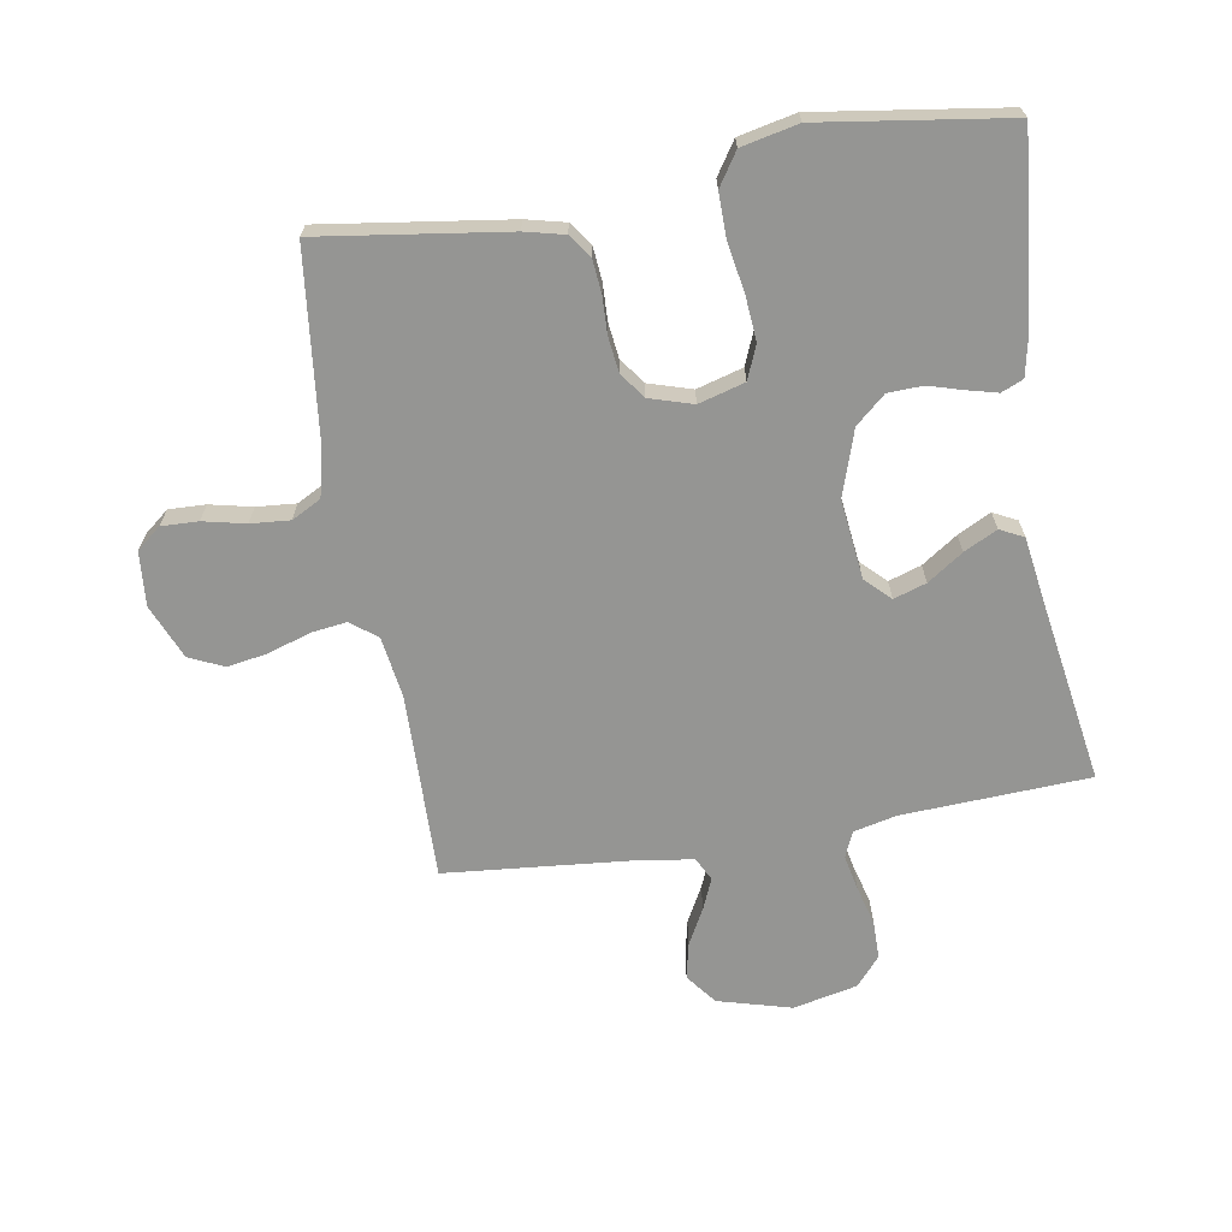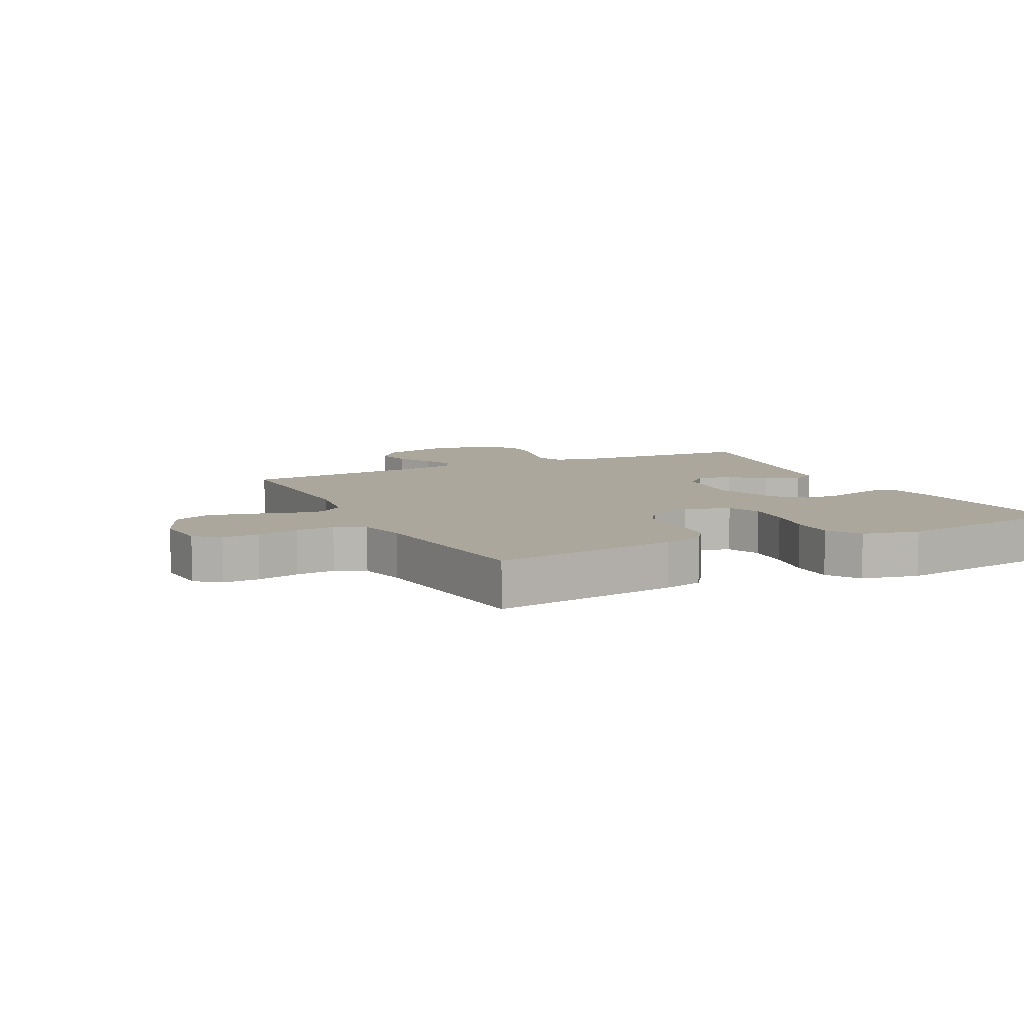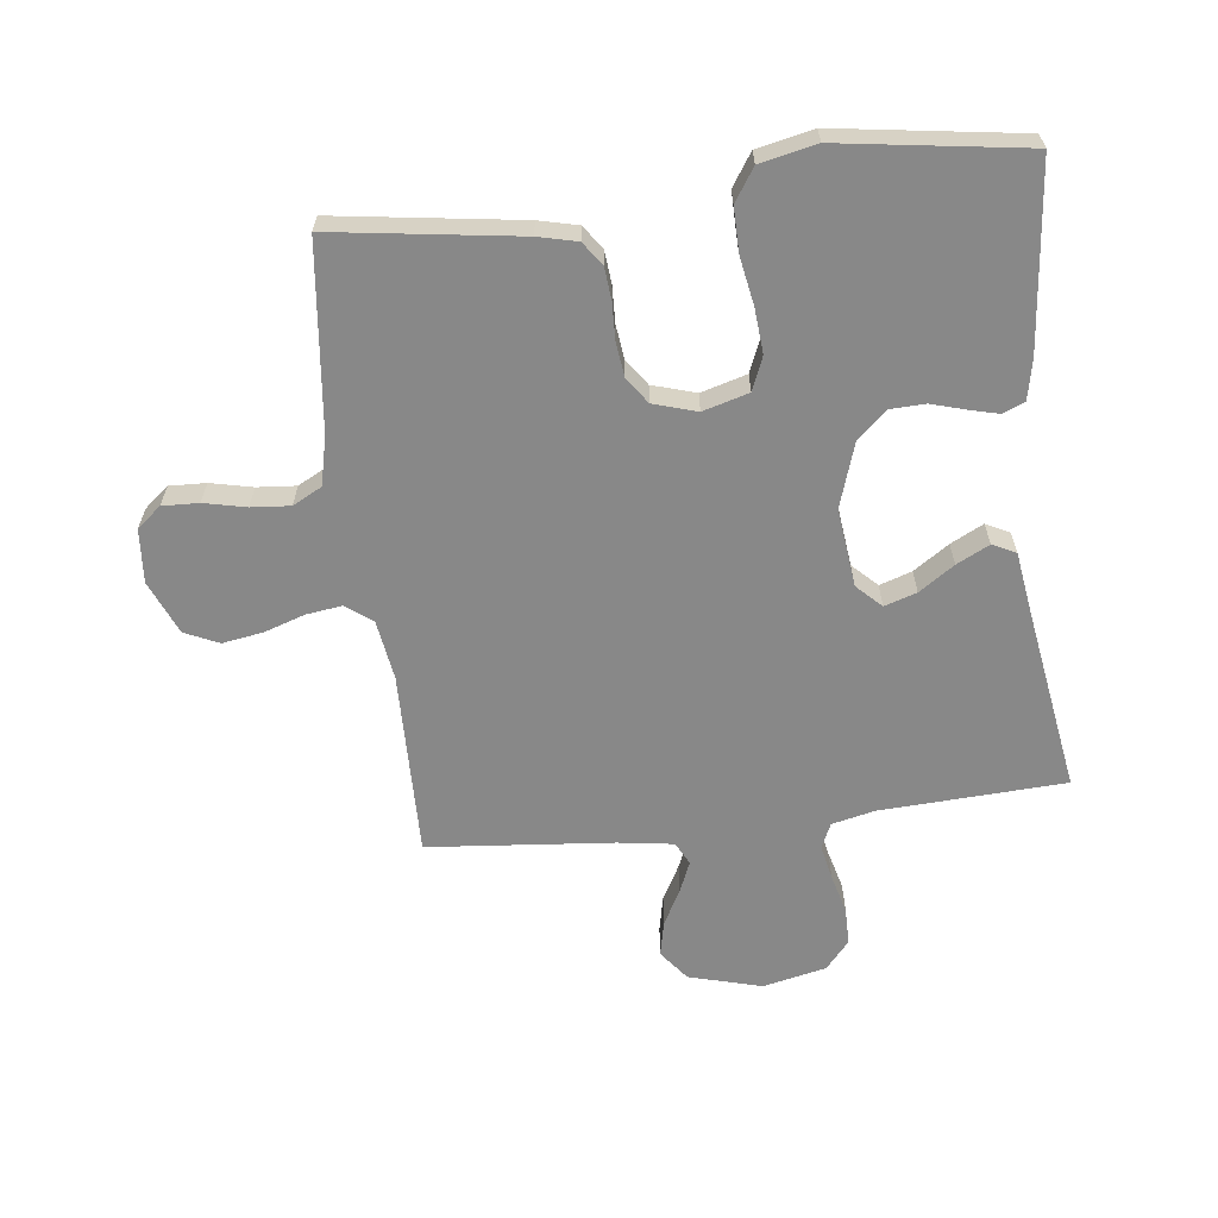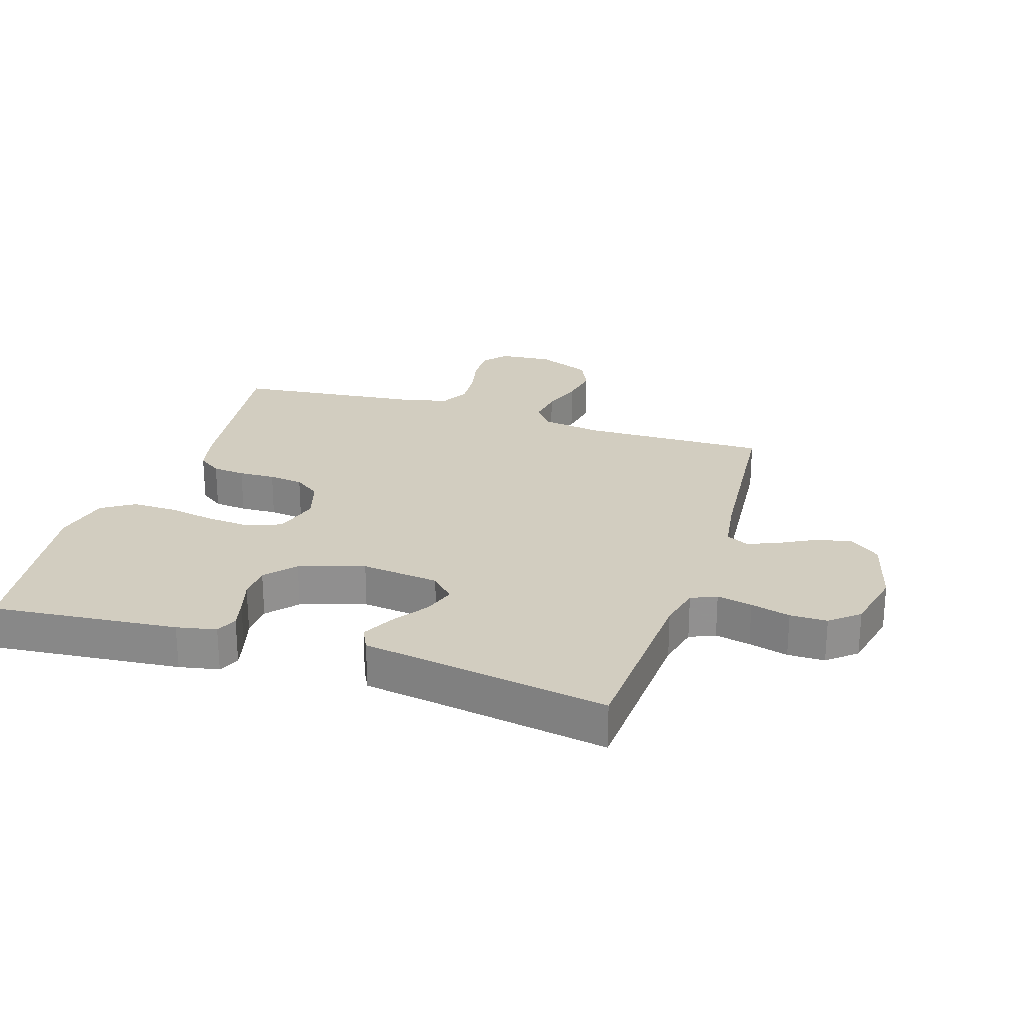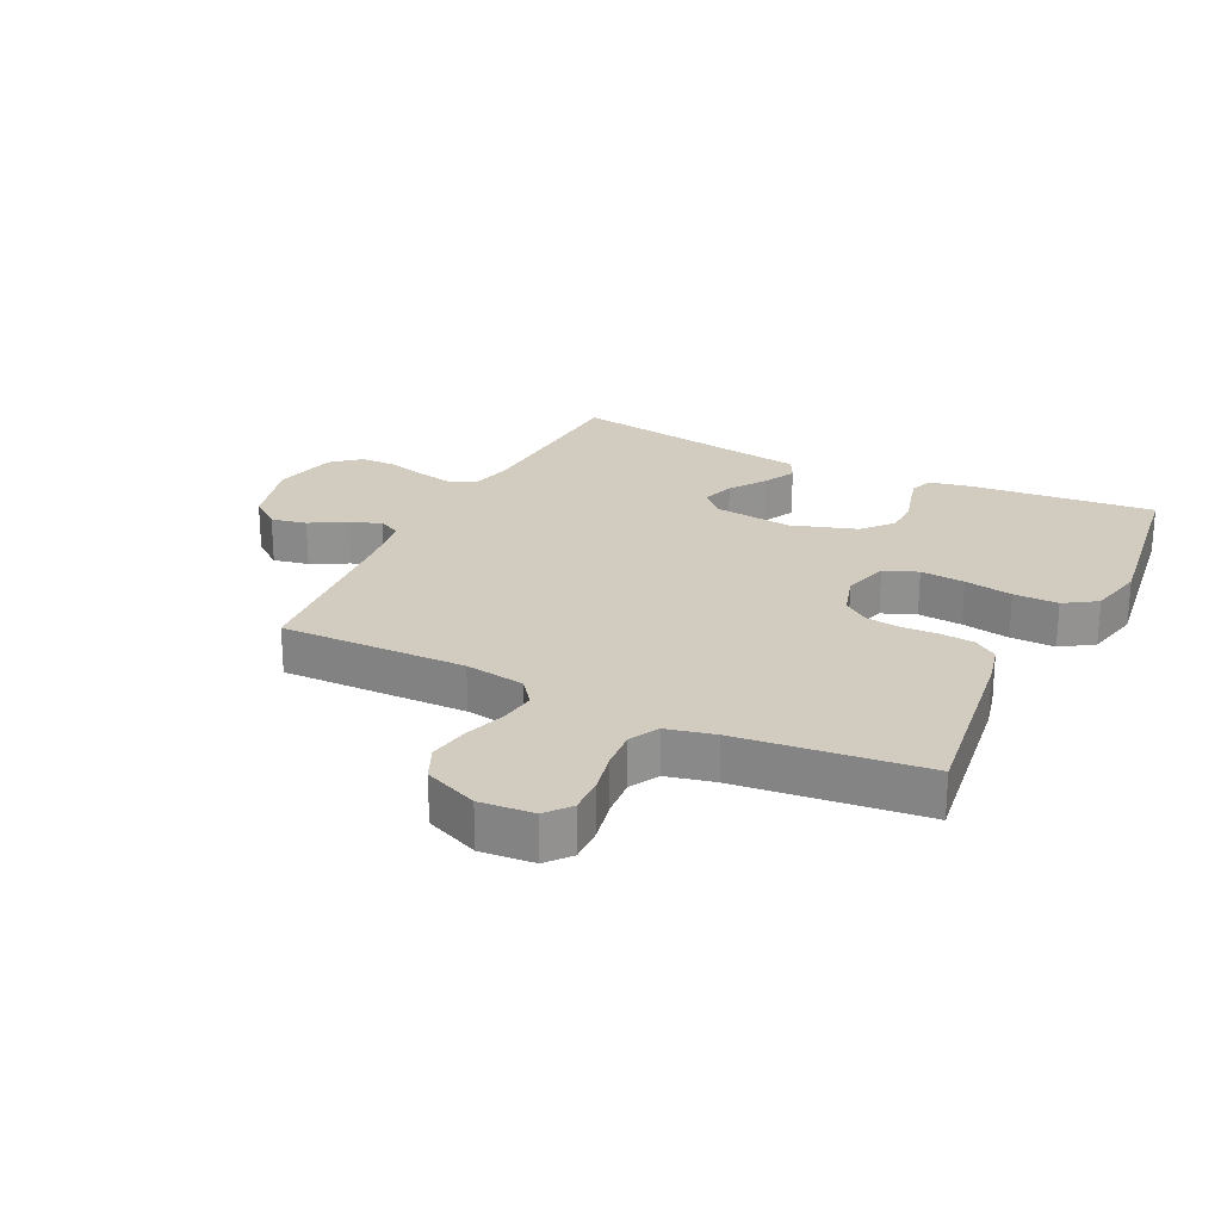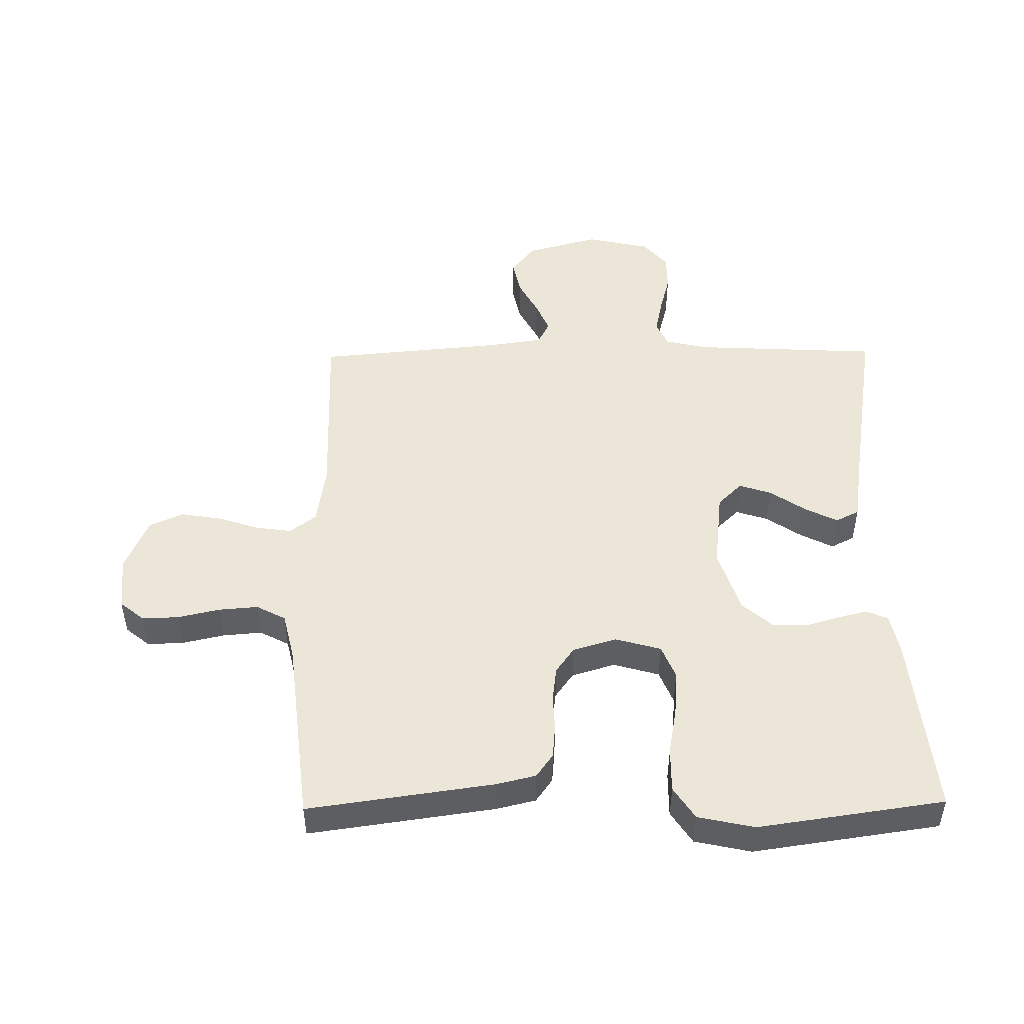
<metadata>
{"format":"obj","ext":"obj","renderer":"f3d","projection":"perspective","resolution":1024,"background":"white","views":[{"elev":-67.3,"azim":-170.6,"up":"+Y"},{"elev":8.3,"azim":153.7,"up":"+Y"},{"elev":-62.8,"azim":-173.3,"up":"+Y"},{"elev":24.6,"azim":-72.2,"up":"+Y"},{"elev":23.9,"azim":116.2,"up":"+Y"},{"elev":48.7,"azim":179.2,"up":"+Y"}]}
</metadata>
<code>
v -0.5 0.07 0.5
v -0.2 0.07 0.516
v -0.131 0.07 0.532
v -0.113 0.07 0.573
v -0.125 0.07 0.63
v -0.142 0.07 0.694
v -0.142 0.07 0.754
v -0.103 0.07 0.8
v 0 0.07 0.823
v 0.118 0.07 0.791
v 0.156 0.07 0.742
v 0.144 0.07 0.685
v 0.113 0.07 0.627
v 0.092 0.07 0.577
v 0.111 0.07 0.54
v 0.2 0.07 0.527
v 0.5 0.07 0.5
v 0.495 0.07 0.2
v 0.51 0.07 0.103
v 0.552 0.07 0.071
v 0.61 0.07 0.079
v 0.676 0.07 0.101
v 0.742 0.07 0.112
v 0.797 0.07 0.087
v 0.834 0.07 0
v 0.827 0.07 -0.087
v 0.788 0.07 -0.119
v 0.729 0.07 -0.117
v 0.661 0.07 -0.102
v 0.598 0.07 -0.097
v 0.551 0.07 -0.122
v 0.533 0.07 -0.2
v 0.5 0.07 -0.5
v 0.2 0.07 -0.458
v 0.137 0.07 -0.443
v 0.11 0.07 -0.405
v 0.105 0.07 -0.352
v 0.107 0.07 -0.293
v 0.1 0.07 -0.237
v 0.07 0.07 -0.195
v 0 0.07 -0.174
v -0.074 0.07 -0.195
v -0.096 0.07 -0.249
v -0.09 0.07 -0.321
v -0.076 0.07 -0.399
v -0.075 0.07 -0.471
v -0.109 0.07 -0.523
v -0.2 0.07 -0.543
v -0.5 0.07 -0.5
v -0.471 0.07 -0.2
v -0.458 0.07 -0.136
v -0.423 0.07 -0.121
v -0.375 0.07 -0.133
v -0.32 0.07 -0.149
v -0.264 0.07 -0.147
v -0.216 0.07 -0.105
v -0.182 0.07 0
v -0.197 0.07 0.127
v -0.236 0.07 0.165
v -0.288 0.07 0.148
v -0.345 0.07 0.109
v -0.398 0.07 0.082
v -0.436 0.07 0.101
v -0.451 0.07 0.2
v -0.5 0 0.5
v -0.2 0 0.516
v -0.131 0 0.532
v -0.113 0 0.573
v -0.125 0 0.63
v -0.142 0 0.694
v -0.142 0 0.754
v -0.103 0 0.8
v 0 0 0.823
v 0.118 0 0.791
v 0.156 0 0.742
v 0.144 0 0.685
v 0.113 0 0.627
v 0.092 0 0.577
v 0.111 0 0.54
v 0.2 0 0.527
v 0.5 0 0.5
v 0.495 0 0.2
v 0.51 0 0.103
v 0.552 0 0.071
v 0.61 0 0.079
v 0.676 0 0.101
v 0.742 0 0.112
v 0.797 0 0.087
v 0.834 0 0
v 0.827 0 -0.087
v 0.788 0 -0.119
v 0.729 0 -0.117
v 0.661 0 -0.102
v 0.598 0 -0.097
v 0.551 0 -0.122
v 0.533 0 -0.2
v 0.5 0 -0.5
v 0.2 0 -0.458
v 0.137 0 -0.443
v 0.11 0 -0.405
v 0.105 0 -0.352
v 0.107 0 -0.293
v 0.1 0 -0.237
v 0.07 0 -0.195
v 0 0 -0.174
v -0.074 0 -0.195
v -0.096 0 -0.249
v -0.09 0 -0.321
v -0.076 0 -0.399
v -0.075 0 -0.471
v -0.109 0 -0.523
v -0.2 0 -0.543
v -0.5 0 -0.5
v -0.471 0 -0.2
v -0.458 0 -0.136
v -0.423 0 -0.121
v -0.375 0 -0.133
v -0.32 0 -0.149
v -0.264 0 -0.147
v -0.216 0 -0.105
v -0.182 0 0
v -0.197 0 0.127
v -0.236 0 0.165
v -0.288 0 0.148
v -0.345 0 0.109
v -0.398 0 0.082
v -0.436 0 0.101
v -0.451 0 0.2
f 62 63 64
f 61 62 64
f 60 61 64
f 64 1 2
f 60 64 2
f 59 60 2
f 58 59 2 3
f 57 58 3 4
f 52 53 54
f 51 52 54
f 50 51 54
f 49 50 54
f 48 49 54
f 47 48 54
f 46 47 54
f 45 46 54
f 44 45 54
f 43 44 54 55
f 42 43 55 56
f 36 37 38
f 35 36 38
f 34 35 38
f 33 34 38
f 32 33 38
f 31 32 38 39
f 30 31 39 40
f 27 28 29
f 26 27 29
f 25 26 29
f 24 25 29
f 23 24 29
f 22 23 29
f 21 22 29
f 20 21 29 30
f 30 40 41
f 20 30 41
f 19 20 41
f 16 17 18
f 42 56 57
f 41 42 57
f 19 41 57
f 18 19 57
f 16 18 57
f 15 16 57
f 11 12 13
f 10 11 13
f 9 10 13
f 8 9 13
f 7 8 13
f 6 7 13
f 5 6 13
f 14 15 57 4
f 4 5 13 14
f 128 127 126
f 128 126 125
f 128 125 124
f 66 65 128
f 66 128 124
f 66 124 123
f 67 66 123 122
f 68 67 122 121
f 118 117 116
f 118 116 115
f 118 115 114
f 118 114 113
f 118 113 112
f 118 112 111
f 118 111 110
f 118 110 109
f 118 109 108
f 119 118 108 107
f 120 119 107 106
f 102 101 100
f 102 100 99
f 102 99 98
f 102 98 97
f 102 97 96
f 103 102 96 95
f 104 103 95 94
f 93 92 91
f 93 91 90
f 93 90 89
f 93 89 88
f 93 88 87
f 93 87 86
f 93 86 85
f 94 93 85 84
f 105 104 94
f 105 94 84
f 105 84 83
f 82 81 80
f 121 120 106
f 121 106 105
f 121 105 83
f 121 83 82
f 121 82 80
f 121 80 79
f 77 76 75
f 77 75 74
f 77 74 73
f 77 73 72
f 77 72 71
f 77 71 70
f 77 70 69
f 68 121 79 78
f 78 77 69 68
f 1 65 66 2
f 2 66 67 3
f 3 67 68 4
f 4 68 69 5
f 5 69 70 6
f 6 70 71 7
f 7 71 72 8
f 8 72 73 9
f 9 73 74 10
f 10 74 75 11
f 11 75 76 12
f 12 76 77 13
f 13 77 78 14
f 14 78 79 15
f 15 79 80 16
f 16 80 81 17
f 17 81 82 18
f 18 82 83 19
f 19 83 84 20
f 20 84 85 21
f 21 85 86 22
f 22 86 87 23
f 23 87 88 24
f 24 88 89 25
f 25 89 90 26
f 26 90 91 27
f 27 91 92 28
f 28 92 93 29
f 29 93 94 30
f 30 94 95 31
f 31 95 96 32
f 32 96 97 33
f 33 97 98 34
f 34 98 99 35
f 35 99 100 36
f 36 100 101 37
f 37 101 102 38
f 38 102 103 39
f 39 103 104 40
f 40 104 105 41
f 41 105 106 42
f 42 106 107 43
f 43 107 108 44
f 44 108 109 45
f 45 109 110 46
f 46 110 111 47
f 47 111 112 48
f 48 112 113 49
f 49 113 114 50
f 50 114 115 51
f 51 115 116 52
f 52 116 117 53
f 53 117 118 54
f 54 118 119 55
f 55 119 120 56
f 56 120 121 57
f 57 121 122 58
f 58 122 123 59
f 59 123 124 60
f 60 124 125 61
f 61 125 126 62
f 62 126 127 63
f 63 127 128 64
f 64 128 65 1

</code>
